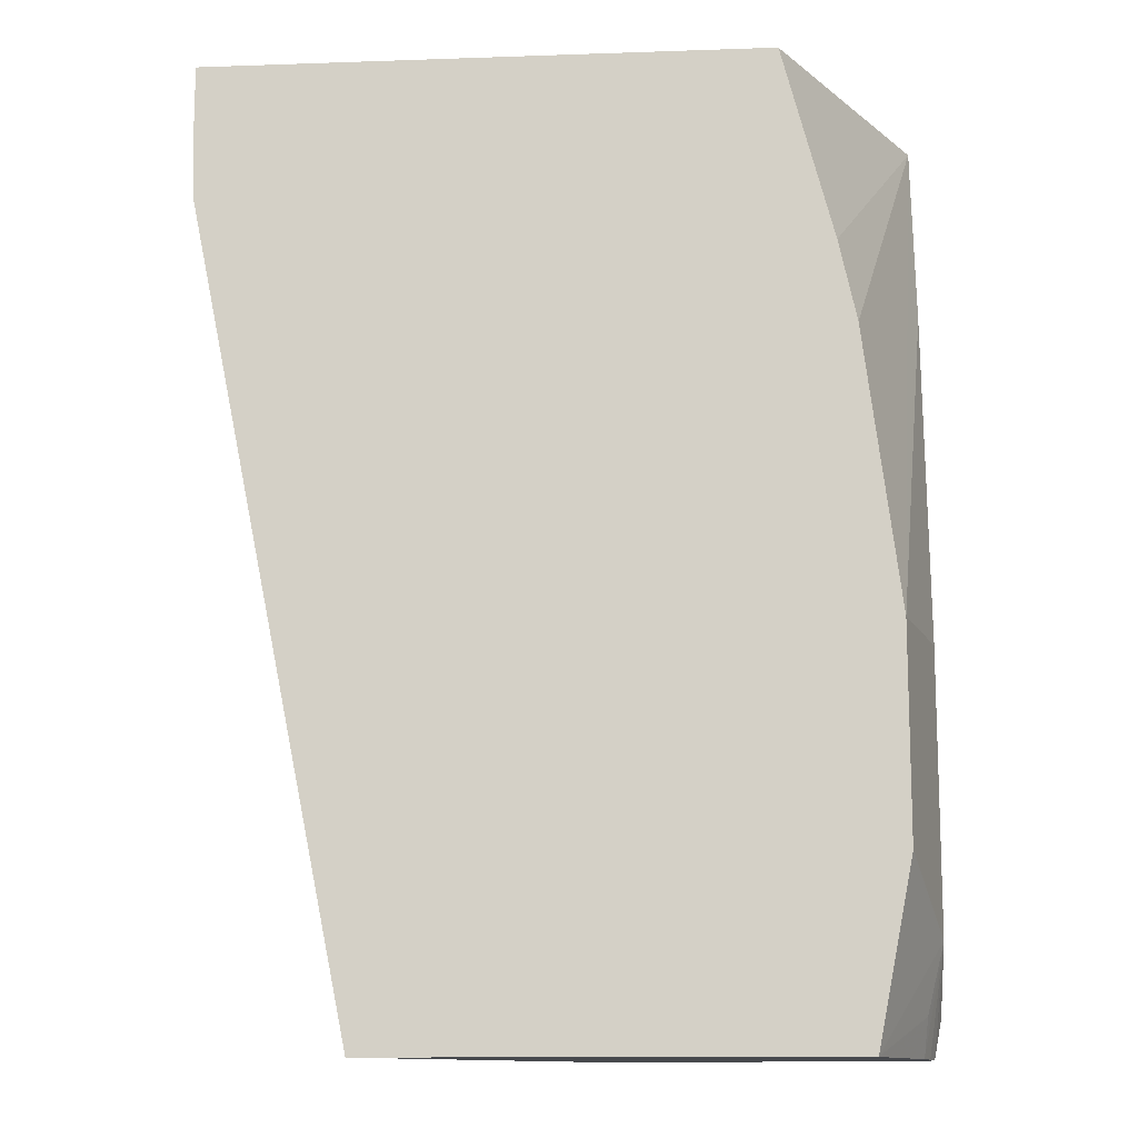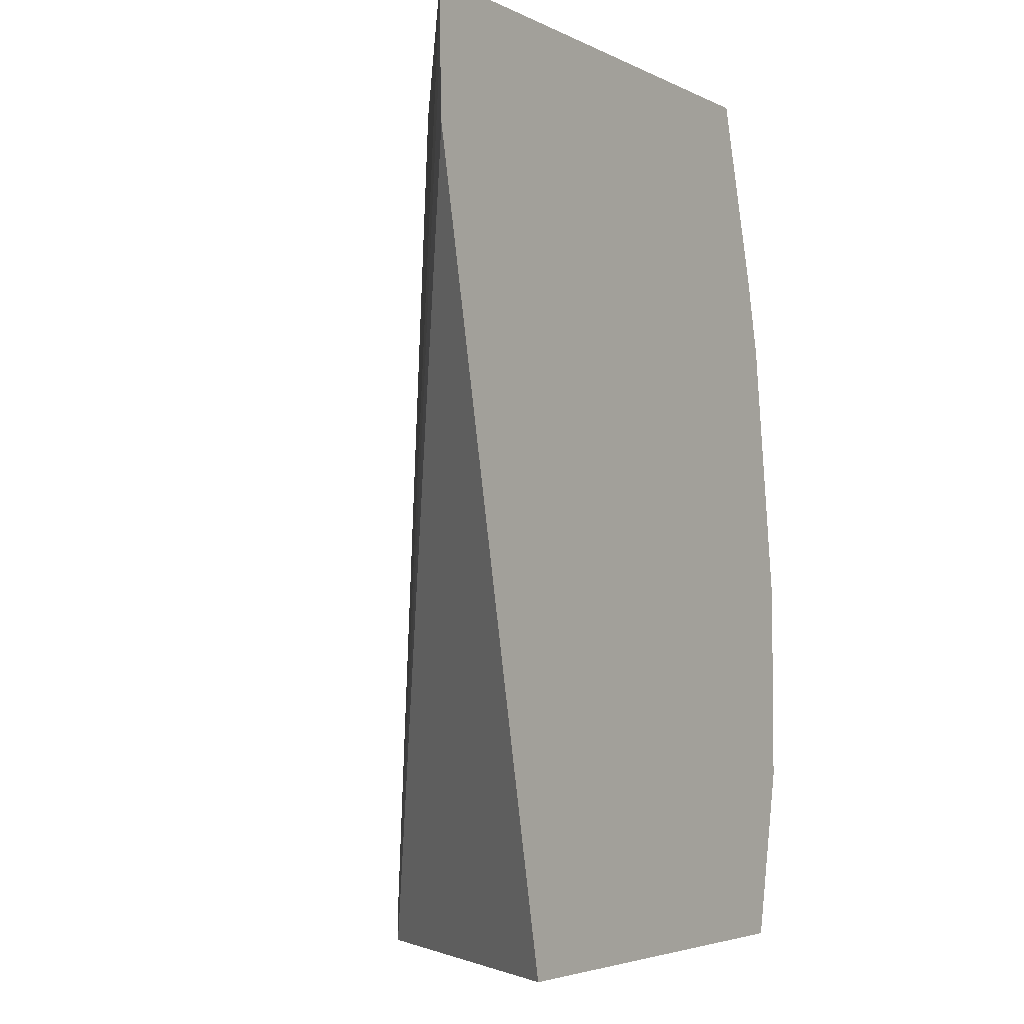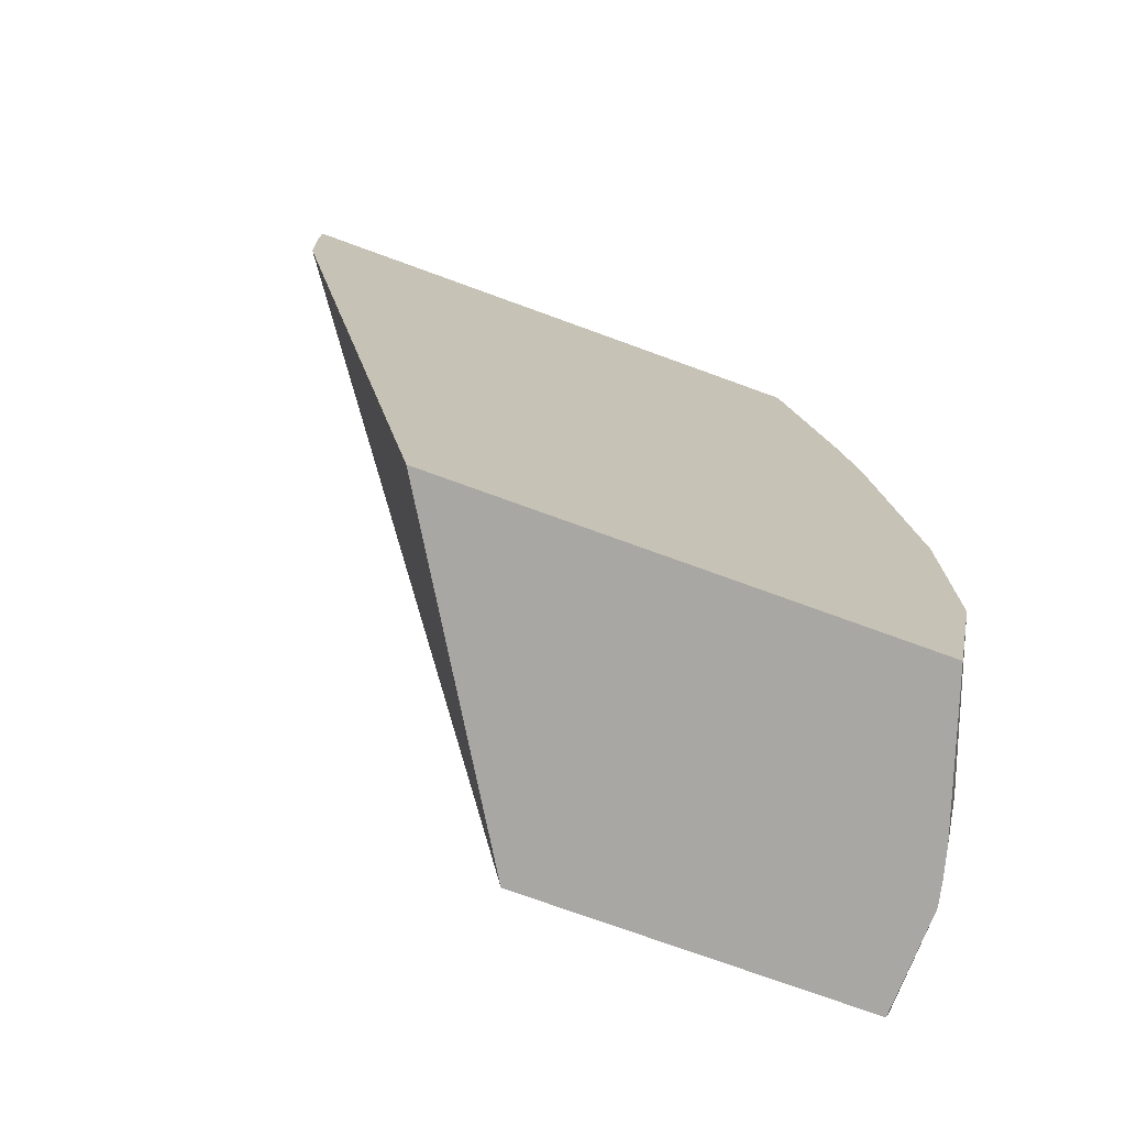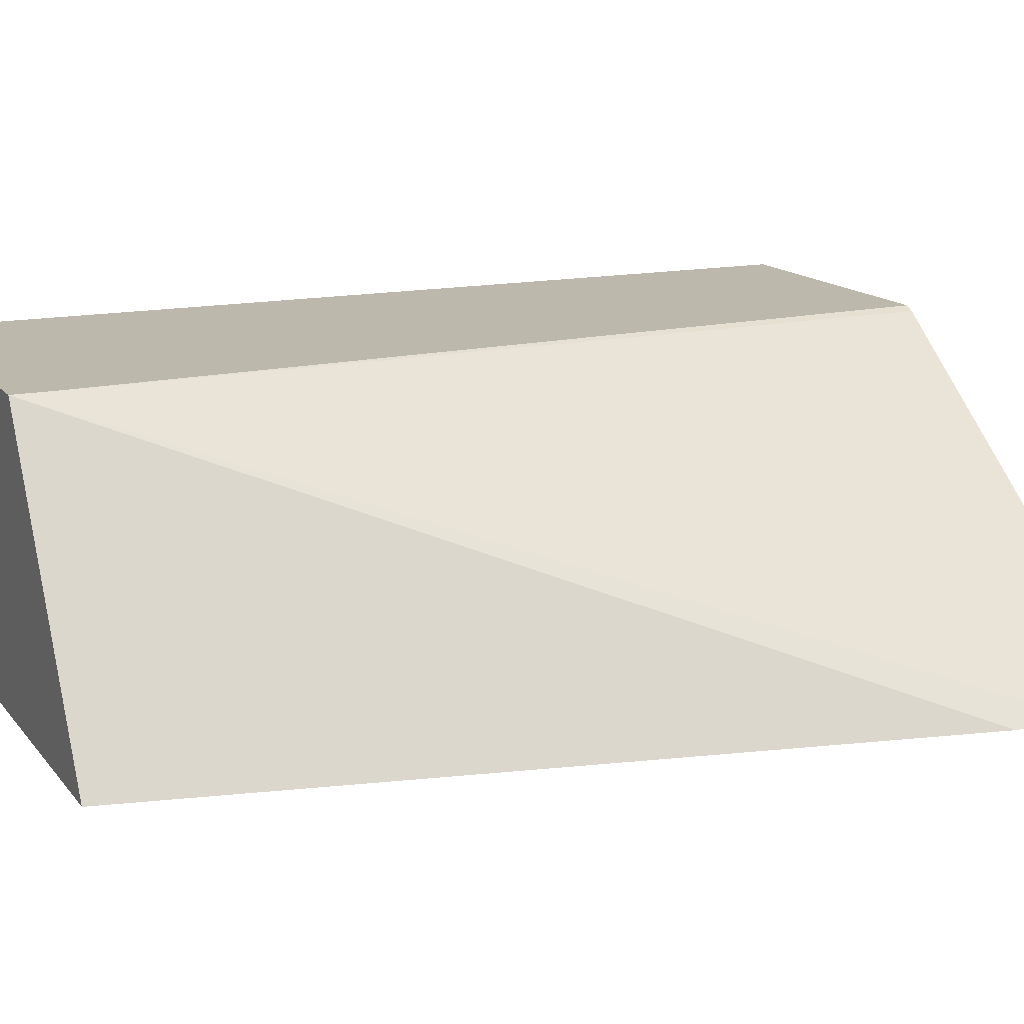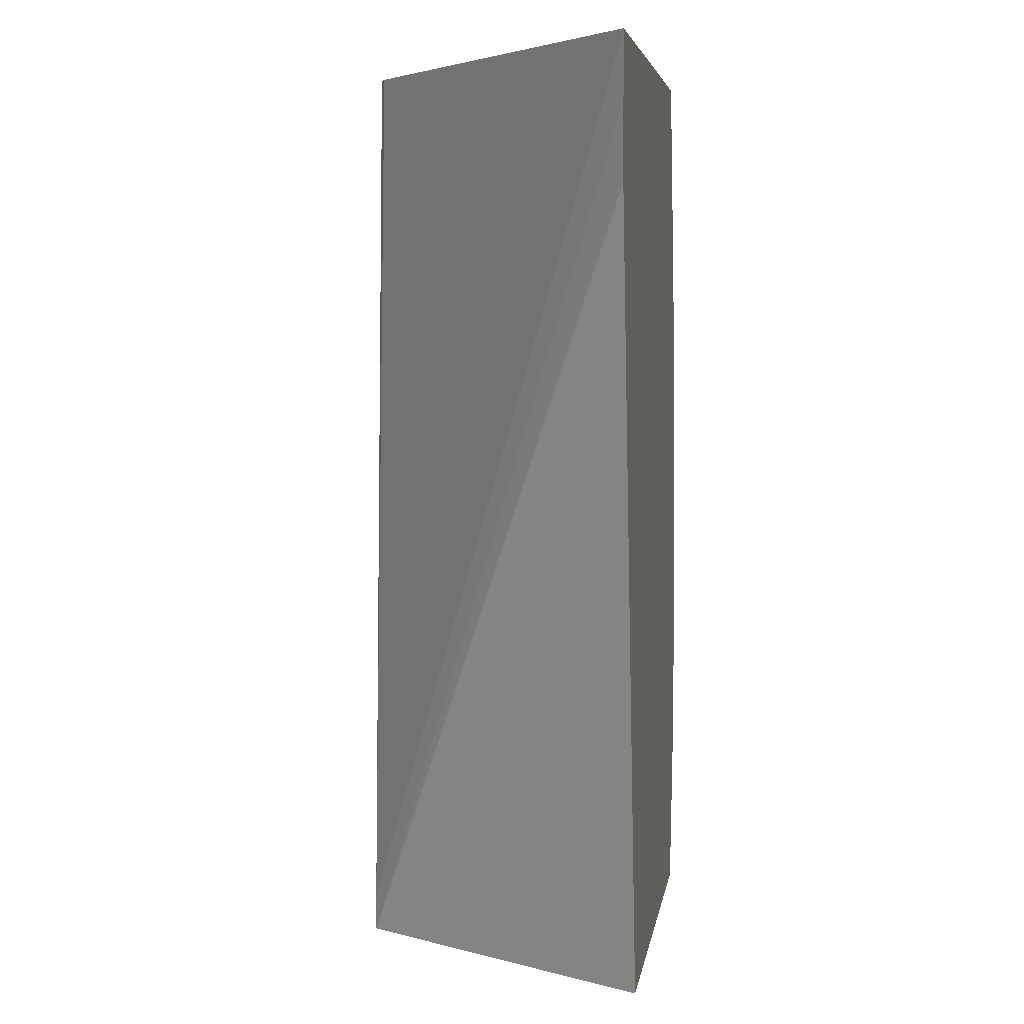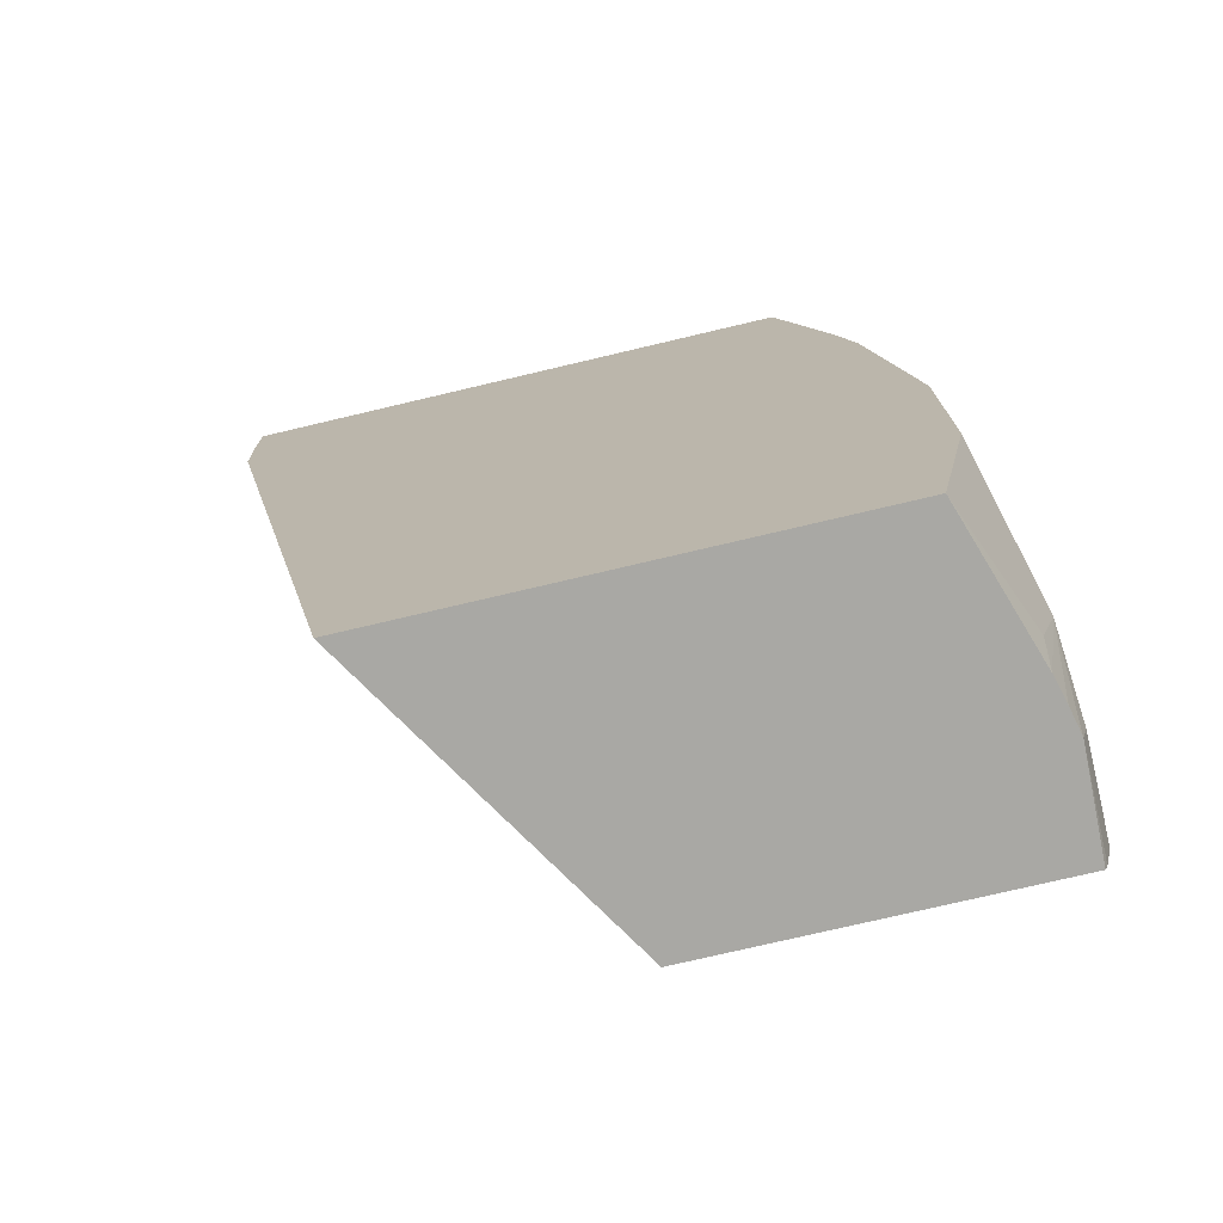
<metadata>
{"format":"obj","ext":"obj","renderer":"f3d","projection":"perspective","resolution":1024,"background":"white","views":[{"elev":-12.4,"azim":4.6,"up":"+Z"},{"elev":-4.2,"azim":-56.3,"up":"+Z"},{"elev":-74.7,"azim":-20.0,"up":"+Z"},{"elev":14.7,"azim":-114.5,"up":"+Y"},{"elev":5.4,"azim":-81.5,"up":"+Z"},{"elev":-74.9,"azim":13.3,"up":"+Z"}]}
</metadata>
<code>
v 0.1394 -0.1208 -0.3625
v 0.1394 -0.1208 -0.3807
v 0.3016 -0.1208 -0.3625
v 0.2545 -0.03349 -0.3625
v 0.2411 -0.03219 -0.6229
v 0.1401 -0.1208 -0.4019
v 0.2411 -0.03219 -0.6339
v 0.3416 -0.04019 -0.3625
v 0.3164 -0.1208 -0.4184
v 0.2571 -0.03219 -0.3625
v 0.1871 -0.1208 -0.6339
v 0.3385 -0.03219 -0.6339
v 0.3416 -0.03219 -0.3625
v 0.3215 -0.1208 -0.4418
v 0.3317 -0.1208 -0.5221
v 0.3416 -0.06028 -0.422
v 0.3215 -0.1208 -0.6339
v 0.3394 -0.06249 -0.6339
v 0.3393 -0.03219 -0.632
v 0.3416 -0.03219 -0.6229
v 0.3317 -0.1208 -0.5824
v 0.3416 -0.08036 -0.5224
v 0.3356 -0.07783 -0.6339
v 0.3366 -0.08288 -0.6229
v 0.3416 -0.08036 -0.6028
v 0.3416 -0.06028 -0.6229
v 0.3376 -0.07023 -0.6339
f 8 20 13
f 8 26 20
f 8 25 26
f 8 22 25
f 7 23 17
f 8 15 16
f 8 14 15
f 7 17 11
f 12 19 18
f 8 16 22
f 15 21 25
f 23 25 24
f 15 22 16
f 17 23 24
f 17 24 25
f 17 25 21
f 18 26 25
f 18 25 27
f 18 19 20
f 18 20 26
f 23 27 25
f 7 27 23
f 15 25 22
f 7 18 27
f 8 9 14
f 6 7 11
f 7 12 18
f 1 2 6
f 1 6 11
f 1 11 17
f 1 17 21
f 1 21 15
f 1 15 14
f 1 9 3
f 1 3 8
f 1 8 13
f 1 13 10
f 1 10 4
f 1 14 9
f 1 5 7
f 1 7 2
f 2 7 6
f 3 9 8
f 4 10 5
f 5 10 13
f 5 13 20
f 5 12 7
f 5 20 19
f 5 19 12
f 1 4 5

</code>
